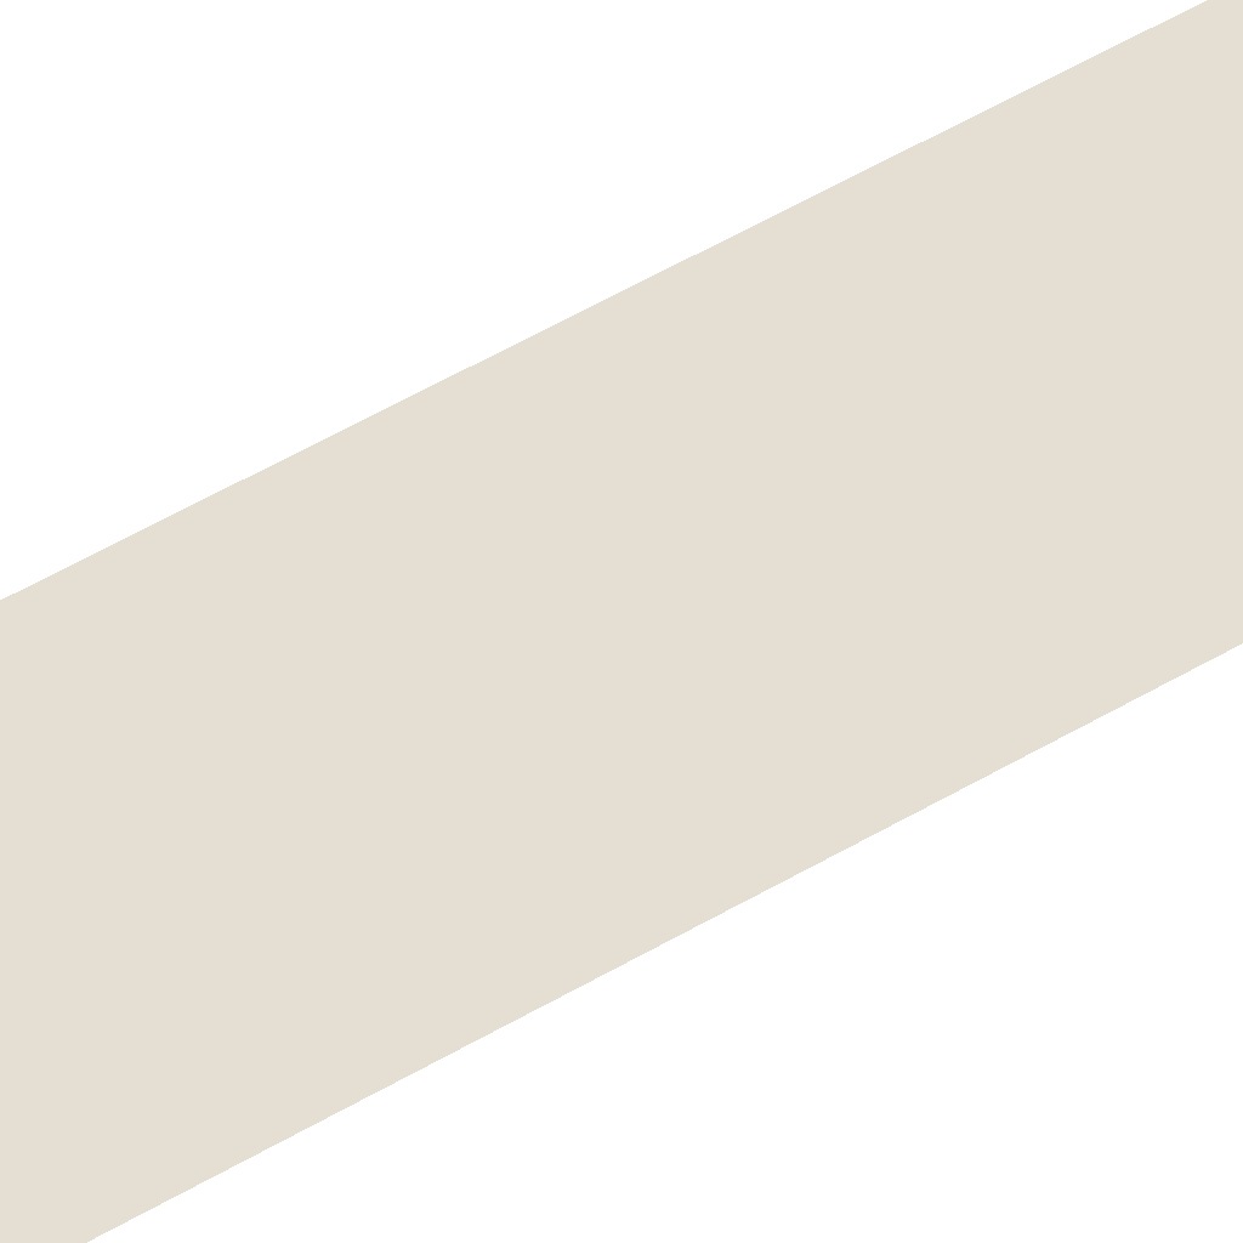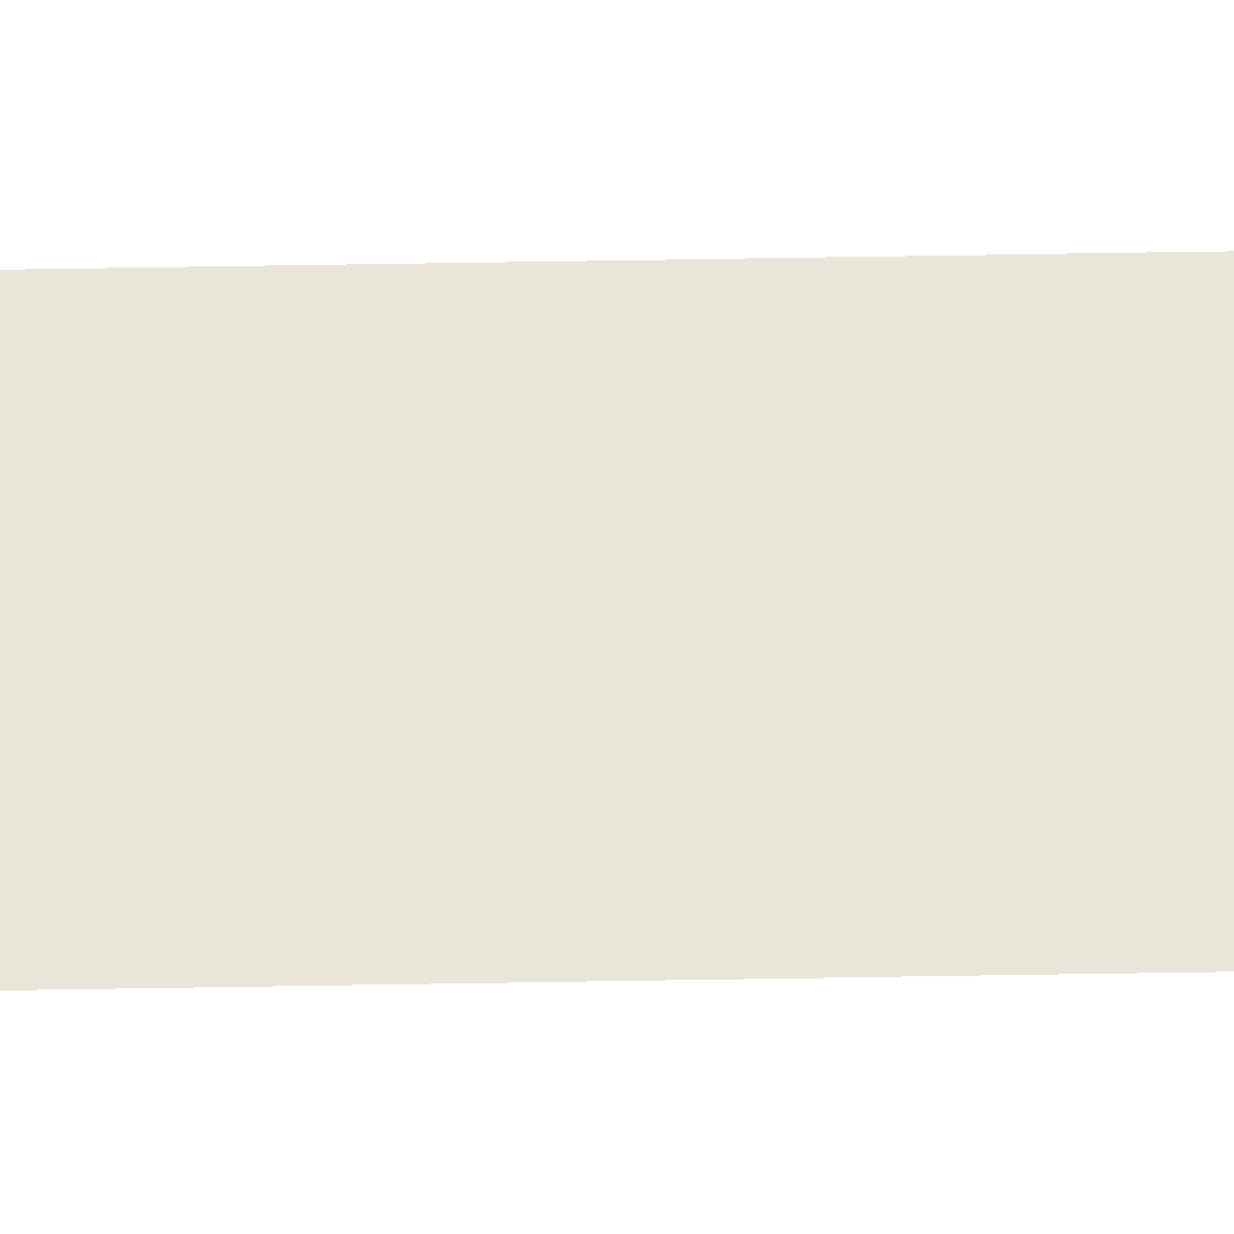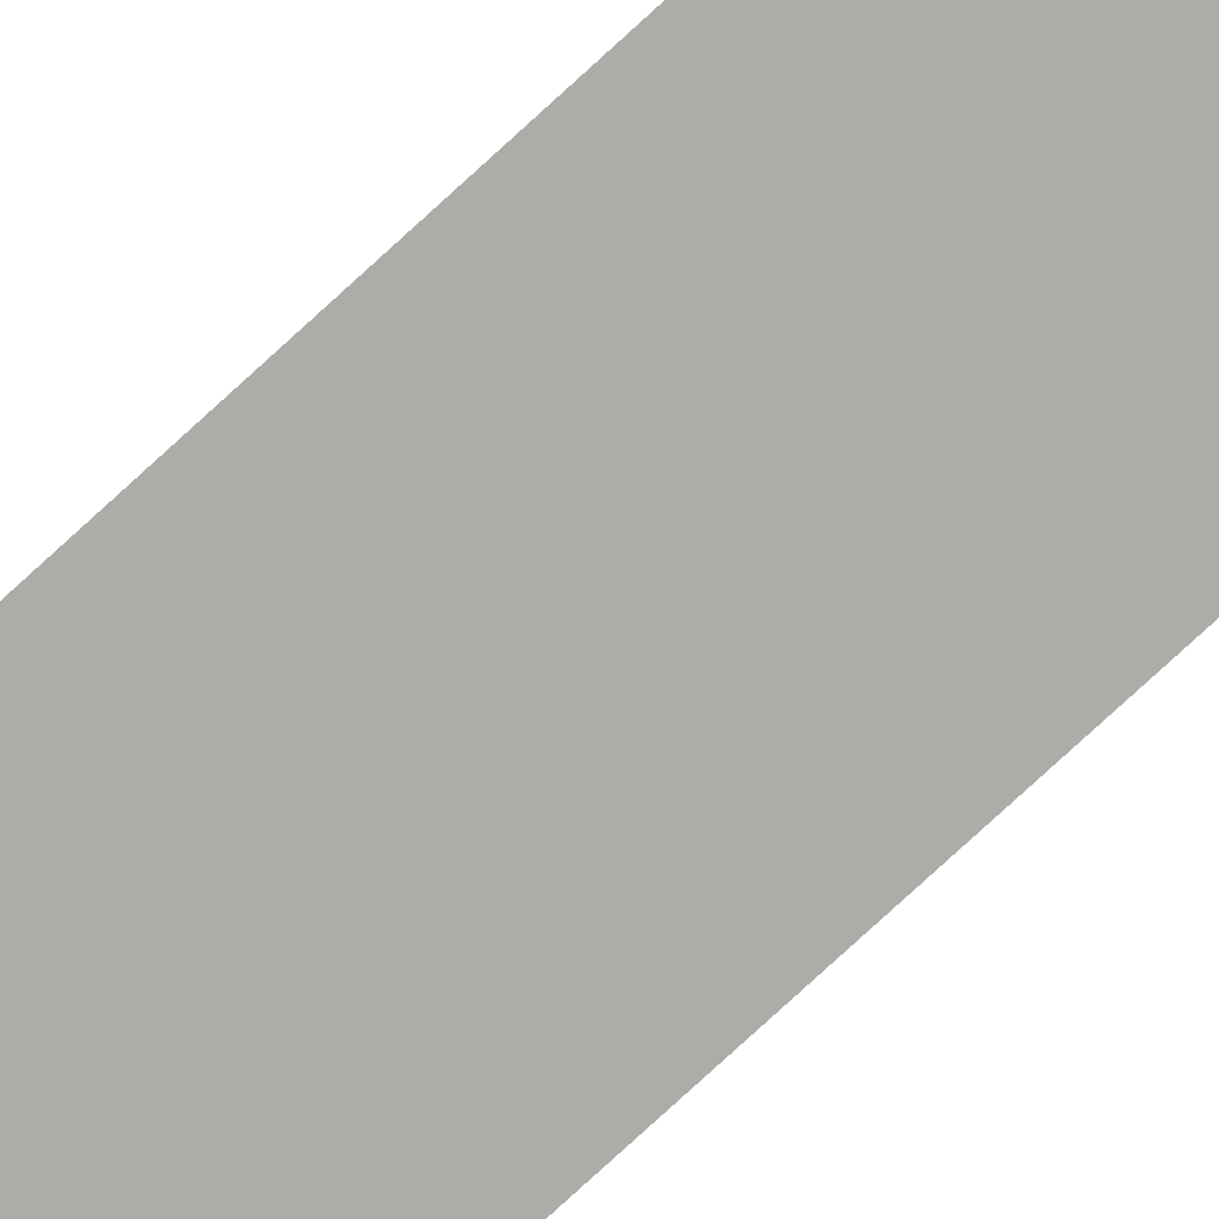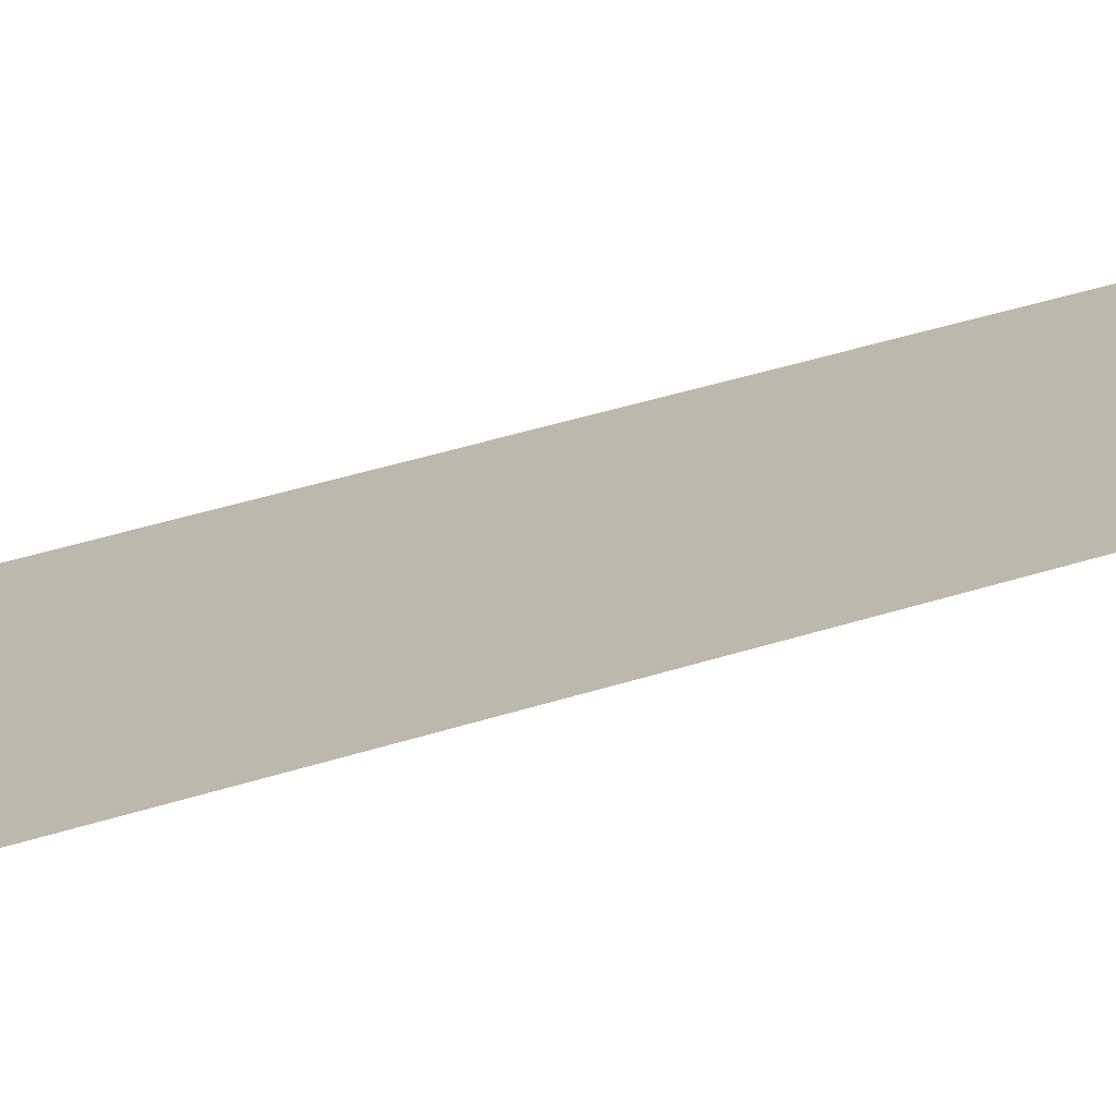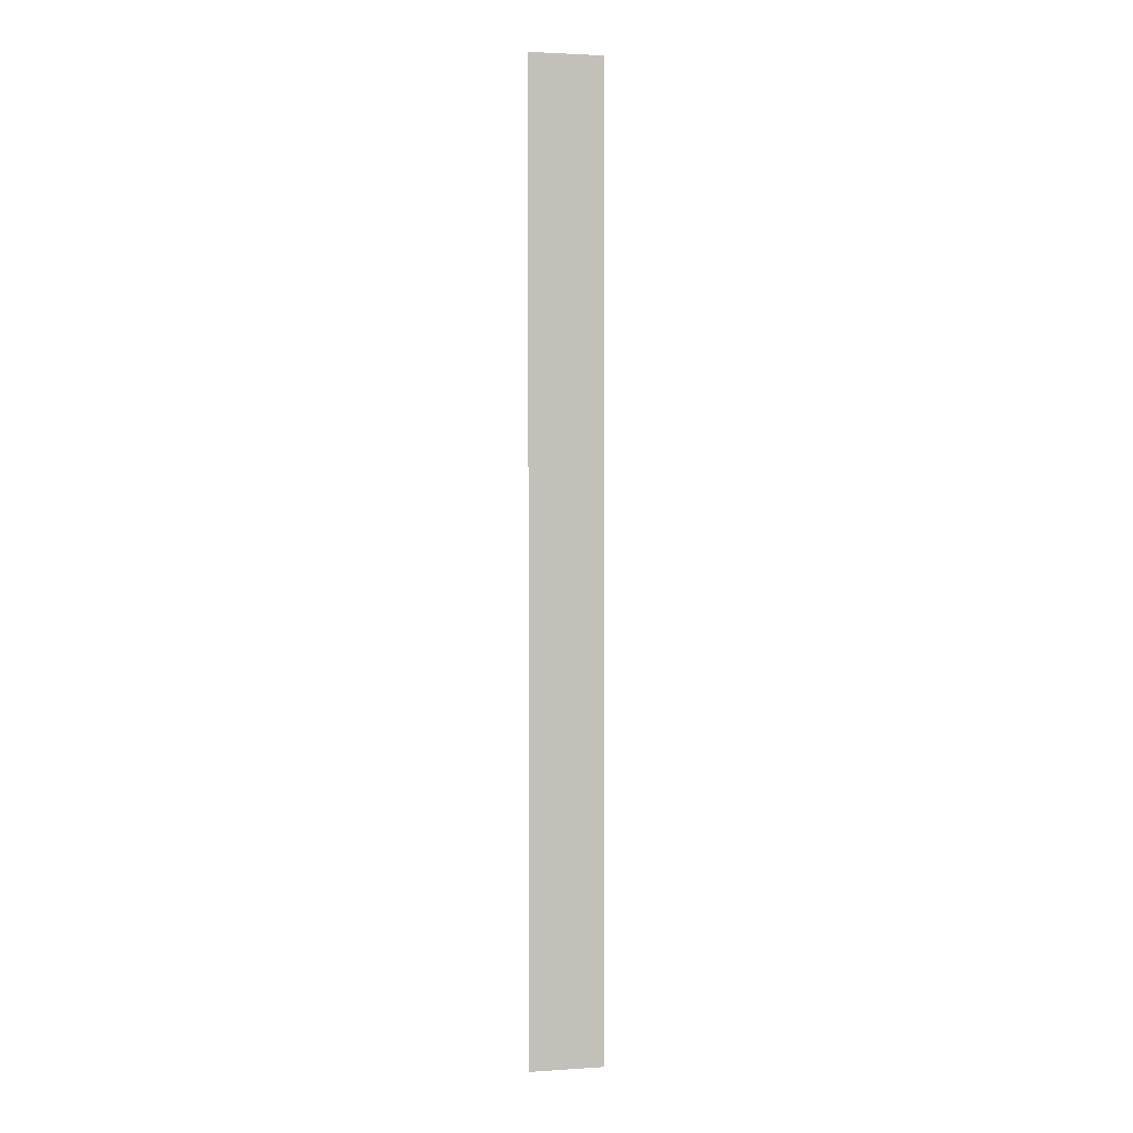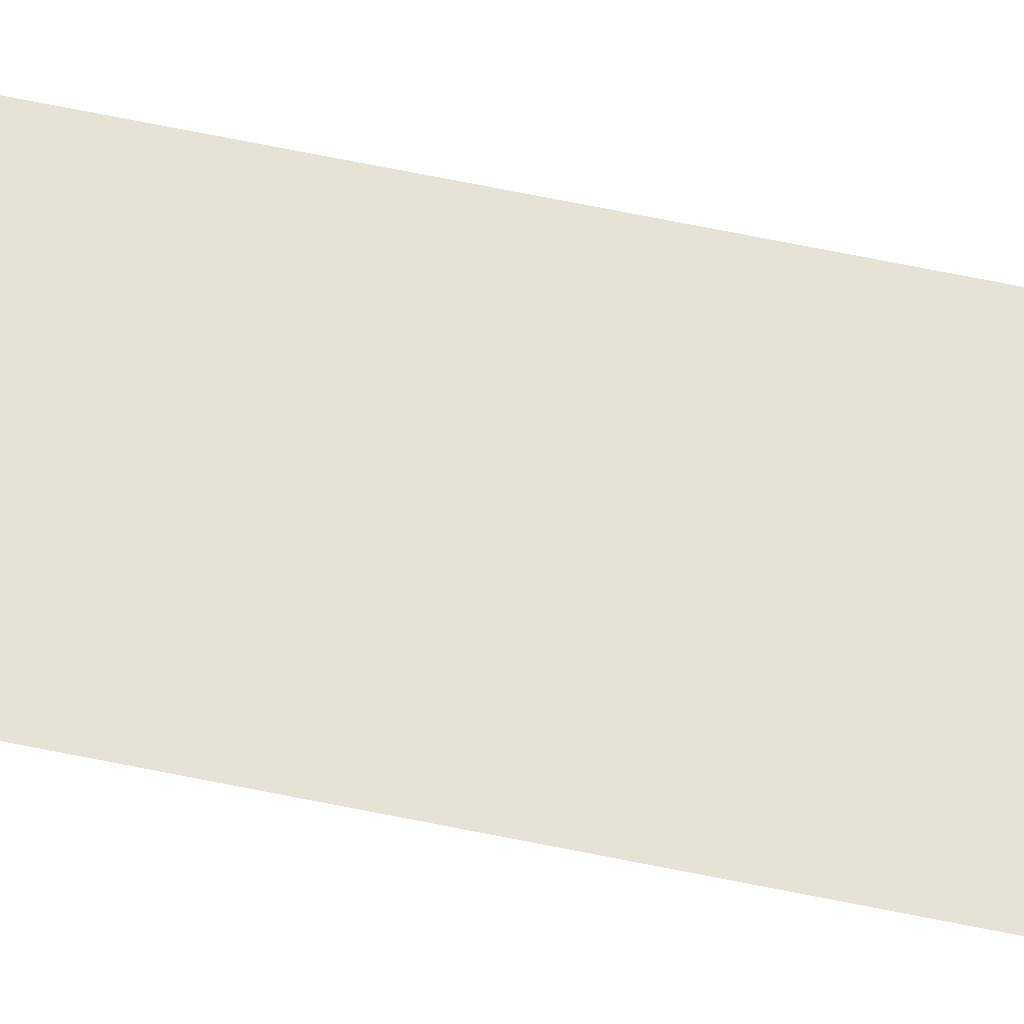
<metadata>
{"format":"obj","ext":"obj","renderer":"f3d","projection":"perspective","resolution":1024,"background":"white","views":[{"elev":37.0,"azim":-130.1,"up":"+Y"},{"elev":58.0,"azim":-91.0,"up":"+Y"},{"elev":-76.8,"azim":-47.3,"up":"+Y"},{"elev":14.6,"azim":-135.5,"up":"+Y"},{"elev":2.2,"azim":-13.0,"up":"+Z"},{"elev":64.0,"azim":-78.1,"up":"+Y"}]}
</metadata>
<code>
v  2.45 0.05 32
v  2.45 0.0459 26.67
v  -2.45 0.0459 26.67
v  -2.45 0.05 32
v  -2.45 0.0209 -5.333
v  2.45 0.0209 -5.333
v  2.45 0.0167 -10.67
v  -2.45 0.0167 -10.67
v  2.45 0.0126 -16
v  -2.45 0.0126 -16
v  2.45 0.0084 -21.33
v  -2.45 0.0084 -21.33
v  2.45 0.0042 -26.67
v  -2.45 0.0042 -26.67
v  -2.45 0.0251 -0
v  -2.45 0.0292 5.333
v  2.45 0.0292 5.333
v  2.45 0.0251 -0
v  -2.45 0.0334 10.67
v  2.45 0.0334 10.67
v  -2.45 0.0376 16
v  2.45 0.0376 16
v  -2.45 0.0417 21.33
v  2.45 0.0417 21.33
v  -2.45 0 -32
v  2.45 0 -32
g Object010
f 1 2 3 4
f 5 6 7 8
f 7 9 10 8
f 9 11 12 10
f 11 13 14 12
f 15 16 17 18
f 16 19 20 17
f 19 21 22 20
f 21 23 24 22
f 23 3 2 24
f 5 15 18 6
f 25 14 13 26

</code>
